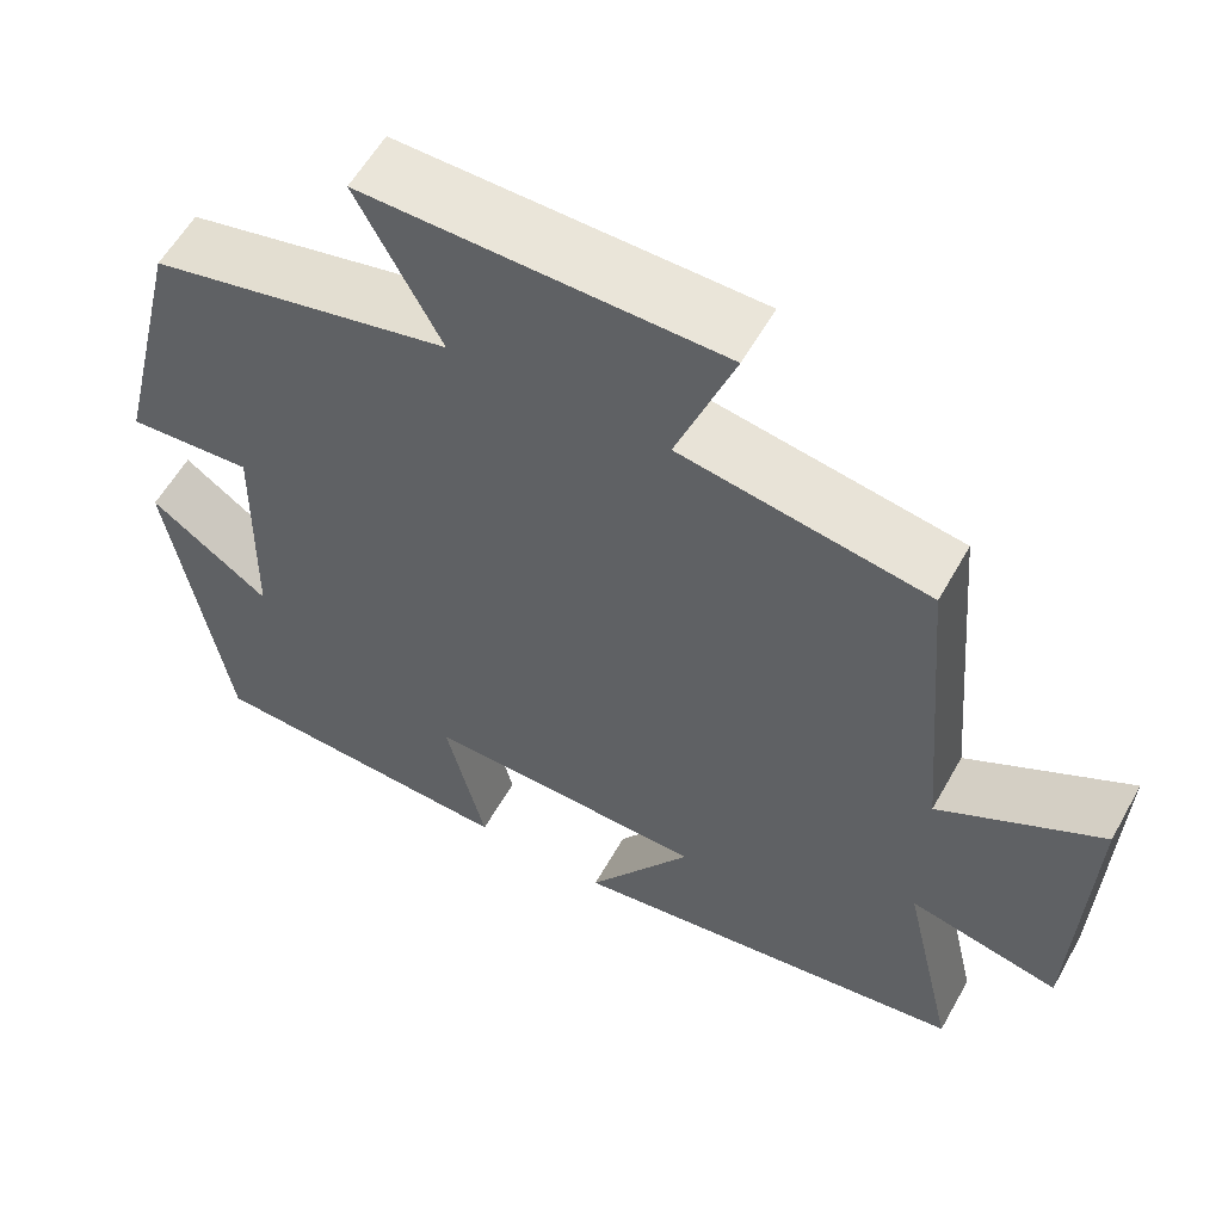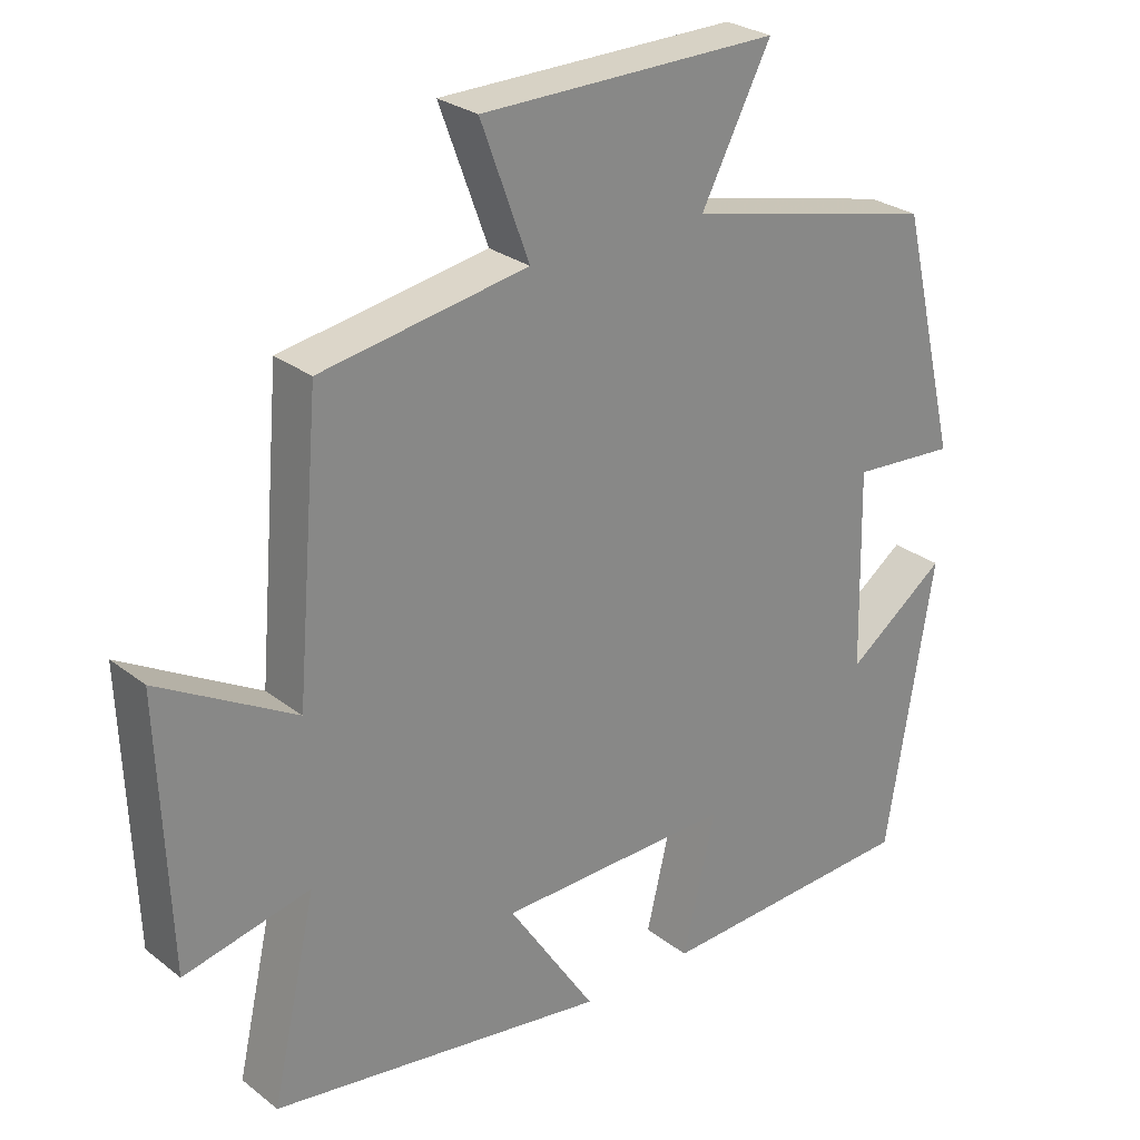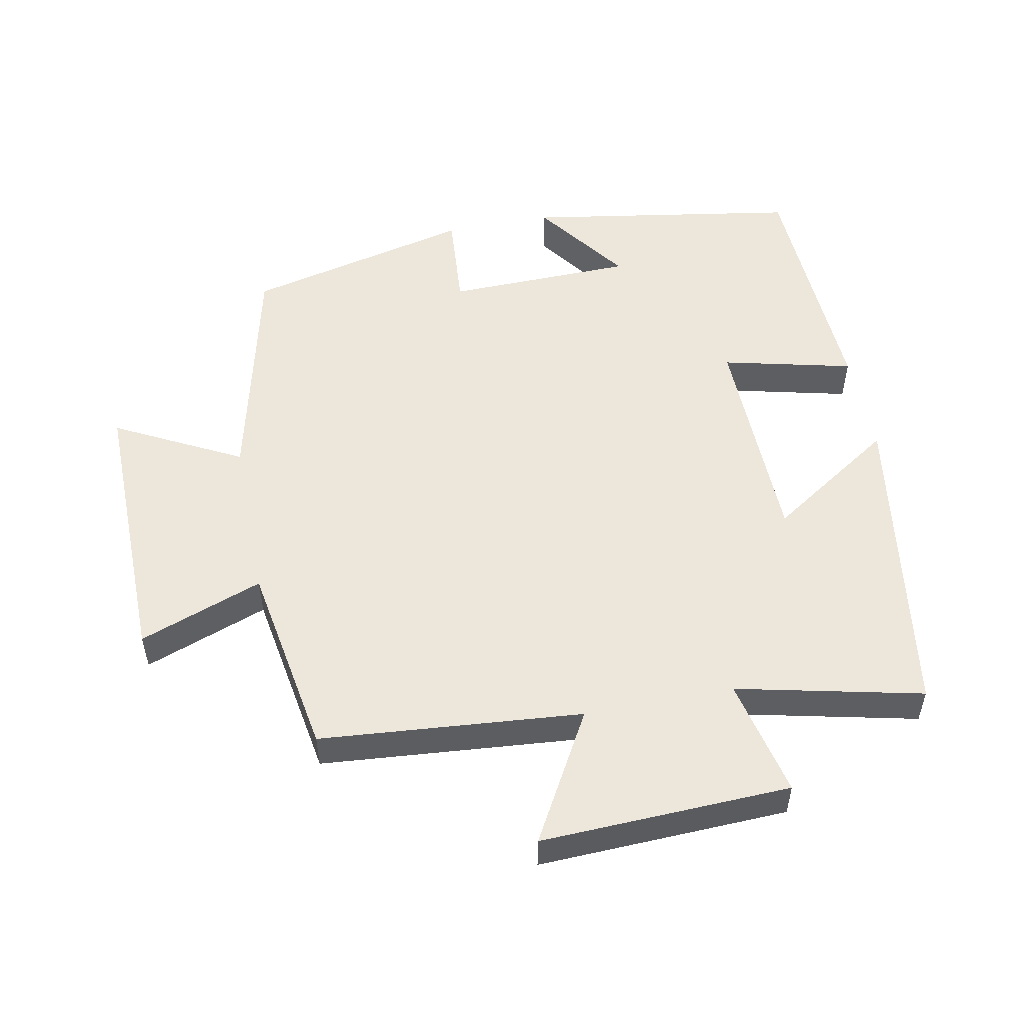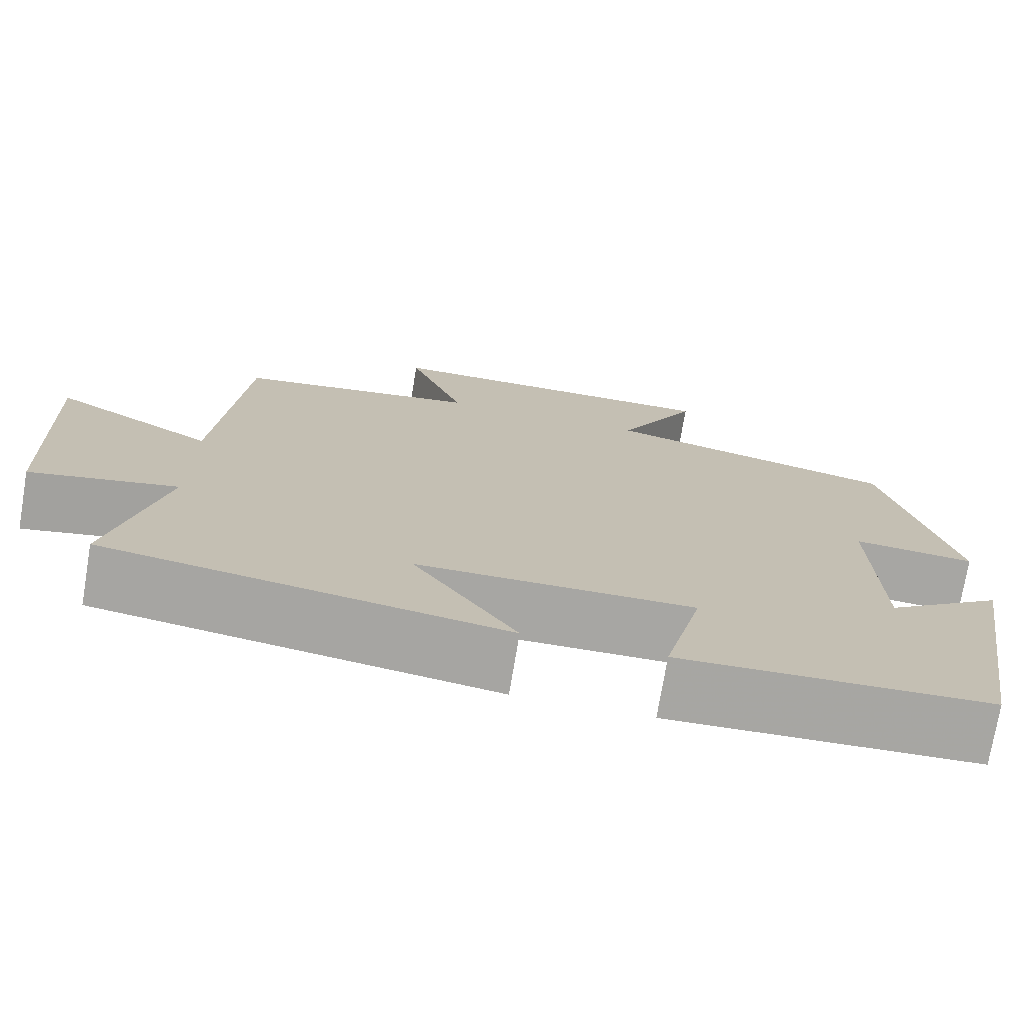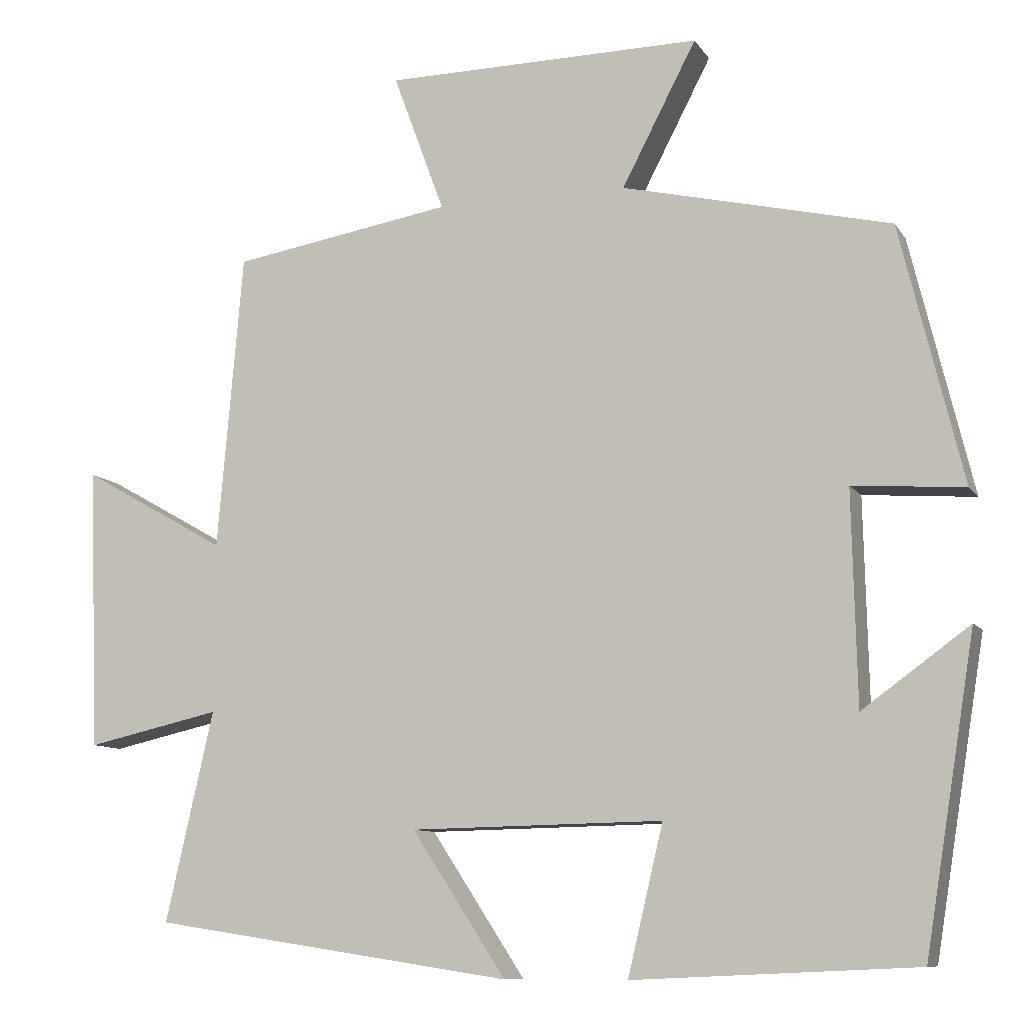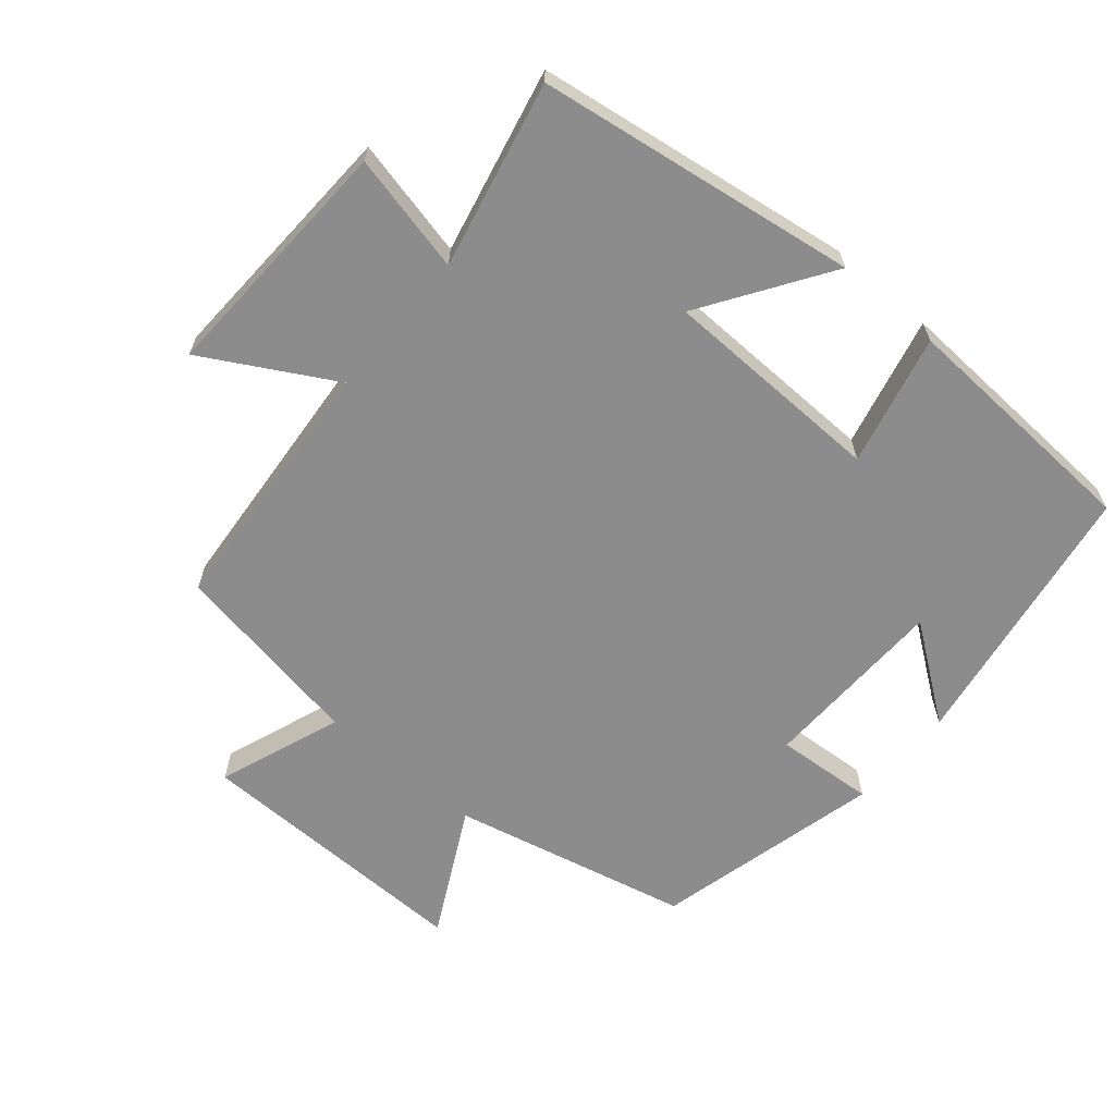
<metadata>
{"format":"obj","ext":"obj","renderer":"f3d","projection":"perspective","resolution":1024,"background":"white","views":[{"elev":58.1,"azim":29.1,"up":"+Z"},{"elev":27.2,"azim":139.7,"up":"+Z"},{"elev":52.8,"azim":78.9,"up":"+Y"},{"elev":-74.2,"azim":170.5,"up":"+Z"},{"elev":-9.7,"azim":-160.2,"up":"+Z"},{"elev":-64.2,"azim":139.5,"up":"+Y"}]}
</metadata>
<code>
v 0.467 0.07 0.452
v 0.5 0.07 0.066
v 0.689 0.07 0.173
v 0.675 0.07 -0.195
v 0.5 0.07 -0.156
v 0.562 0.07 -0.429
v 0.092 0.07 -0.5
v 0.214 0.07 -0.314
v -0.114 0.07 -0.308
v -0.068 0.07 -0.5
v -0.434 0.07 -0.483
v -0.5 0.07 -0.081
v -0.361 0.07 -0.182
v -0.355 0.07 0.094
v -0.5 0.07 0.083
v -0.419 0.07 0.418
v -0.07 0.07 0.5
v -0.167 0.07 0.686
v 0.247 0.07 0.682
v 0.18 0.07 0.5
v 0.467 0 0.452
v 0.5 0 0.066
v 0.689 0 0.173
v 0.675 0 -0.195
v 0.5 0 -0.156
v 0.562 0 -0.429
v 0.092 0 -0.5
v 0.214 0 -0.314
v -0.114 0 -0.308
v -0.068 0 -0.5
v -0.434 0 -0.483
v -0.5 0 -0.081
v -0.361 0 -0.182
v -0.355 0 0.094
v -0.5 0 0.083
v -0.419 0 0.418
v -0.07 0 0.5
v -0.167 0 0.686
v 0.247 0 0.682
v 0.18 0 0.5
f 17 18 19 20
f 17 20 1 2
f 14 15 16 17
f 13 14 17 2
f 10 11 12 13
f 9 10 13
f 8 9 13 2
f 5 6 7 8
f 5 8 2 3
f 3 4 5
f 40 39 38 37
f 22 21 40 37
f 37 36 35 34
f 22 37 34 33
f 33 32 31 30
f 33 30 29
f 22 33 29 28
f 28 27 26 25
f 23 22 28 25
f 25 24 23
f 1 21 22 2
f 2 22 23 3
f 3 23 24 4
f 4 24 25 5
f 5 25 26 6
f 6 26 27 7
f 7 27 28 8
f 8 28 29 9
f 9 29 30 10
f 10 30 31 11
f 11 31 32 12
f 12 32 33 13
f 13 33 34 14
f 14 34 35 15
f 15 35 36 16
f 16 36 37 17
f 17 37 38 18
f 18 38 39 19
f 19 39 40 20
f 20 40 21 1

</code>
